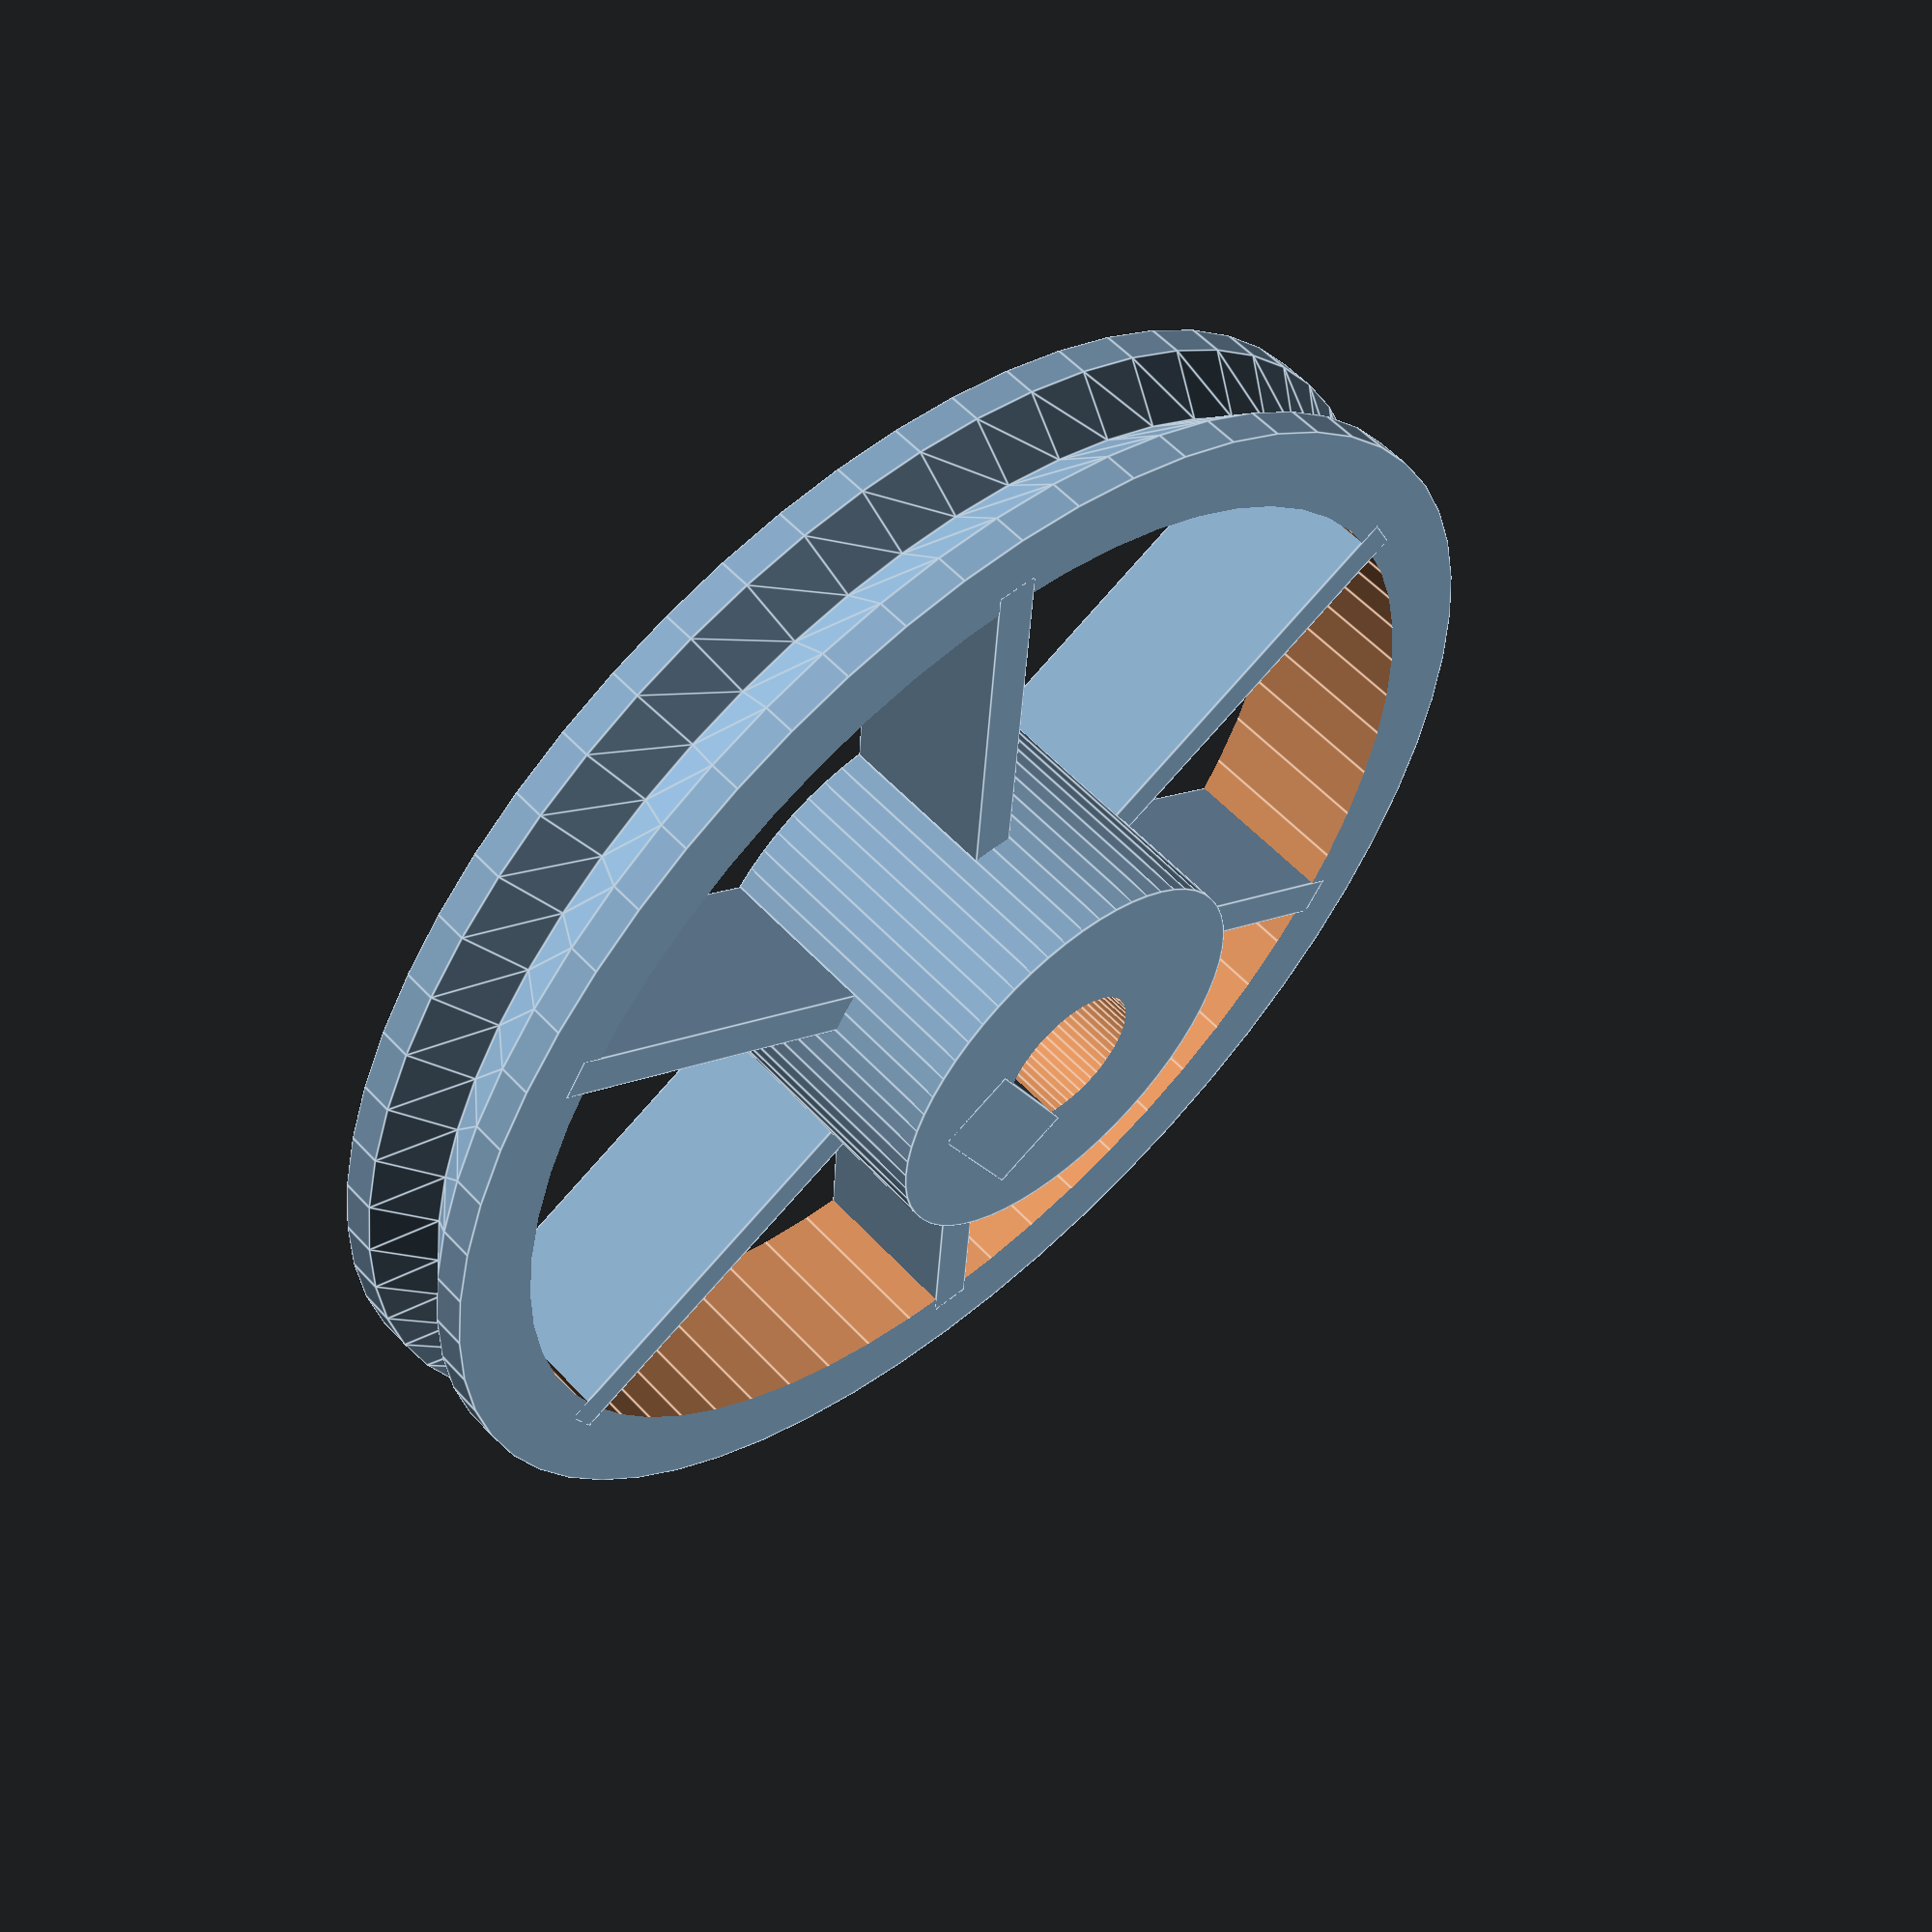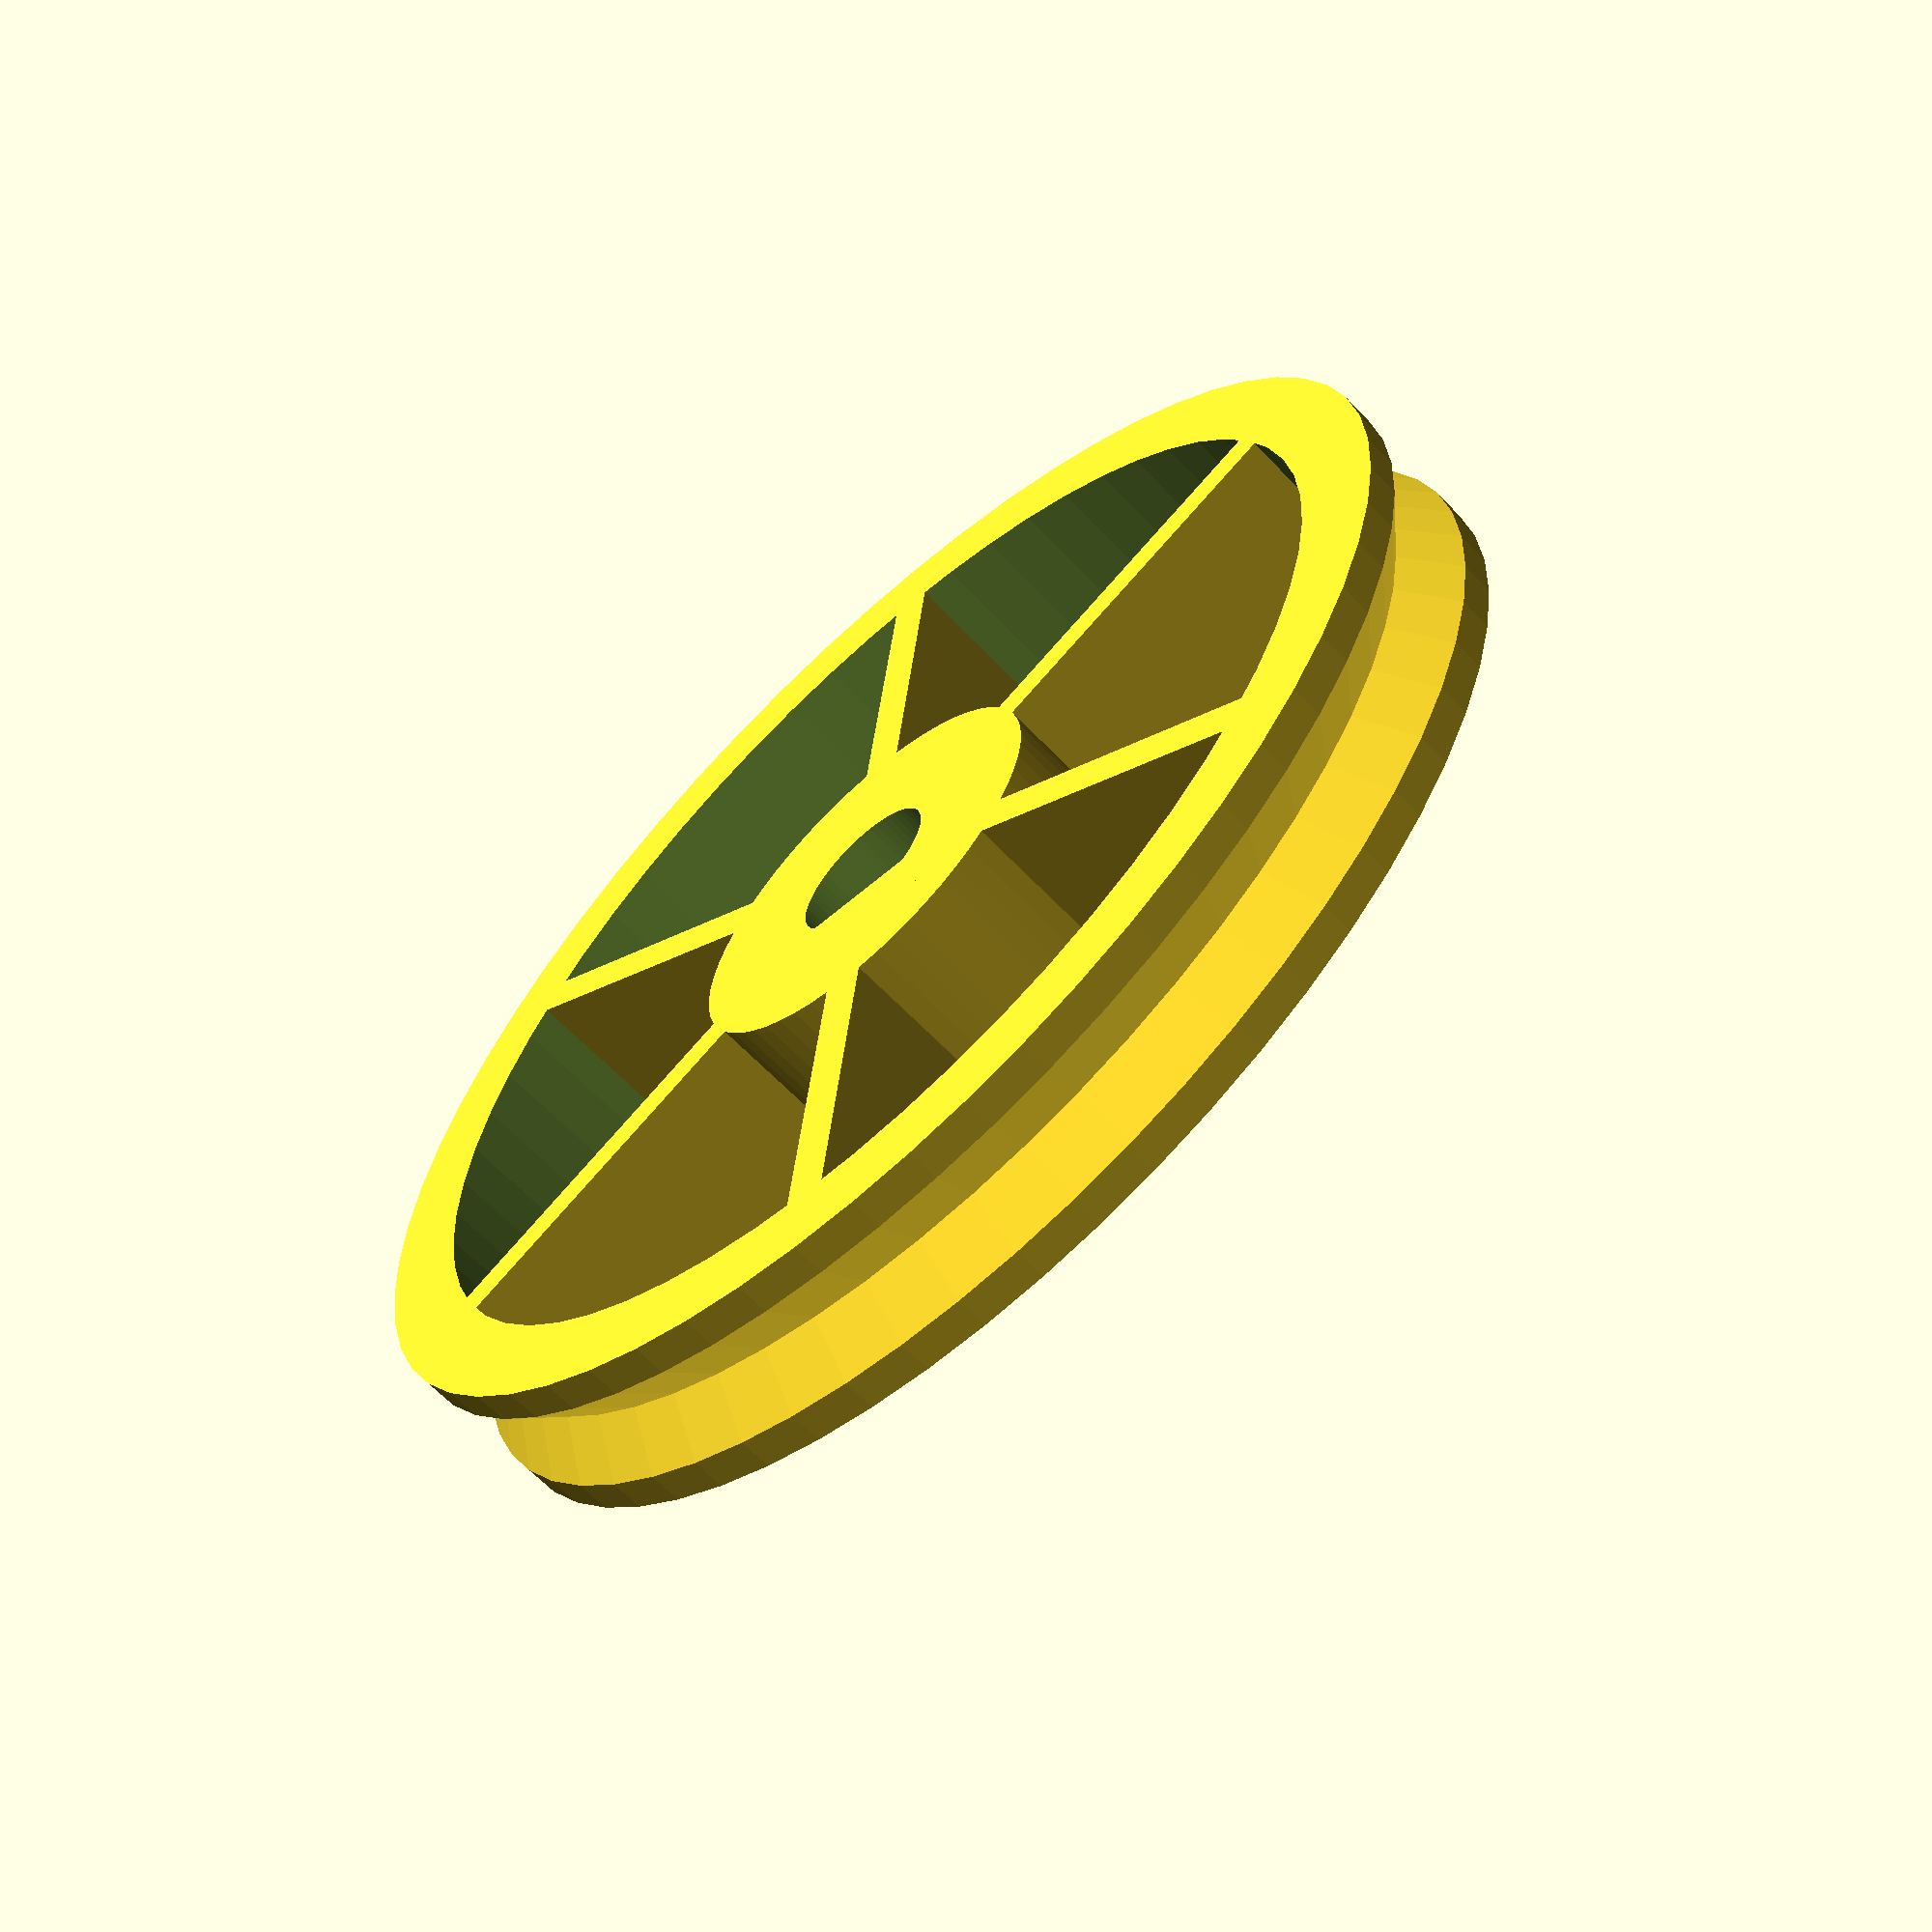
<openscad>
// Rueda de 32mm (con junta tórica) para Sapoconcho
// o cualquier micromotor de 3mm de eje
$fn=60;
d_eje=3.7;
r_ext=15.5;

union(){
difference() {
union(){
cylinder(h=.8,r1=r_ext,r2=r_ext);
translate([0,0,.8])
cylinder(h=1.2,r1=r_ext,r2=r_ext-1);
translate([0,0,2])
cylinder(h=1.2,r1=r_ext-1,r2=r_ext);
translate([0,0,3.2])
cylinder(h=.8,r1=r_ext,r2=r_ext);
}
translate([0,0,-1])cylinder(h=6,r=r_ext-2);
}        
difference(){
cylinder(h=7,d=10);
translate([0,0,-1])cylinder(h=9,d=d_eje);
}
translate([1.20,-2,0])cube(size=[2,4,7]);
for(i=[0:60:300]){
rotate([0,0,i])translate([2,-0.5,0])cube([12,1,4]);
}
}
</openscad>
<views>
elev=303.5 azim=154.2 roll=318.0 proj=p view=edges
elev=62.6 azim=84.3 roll=223.1 proj=p view=wireframe
</views>
